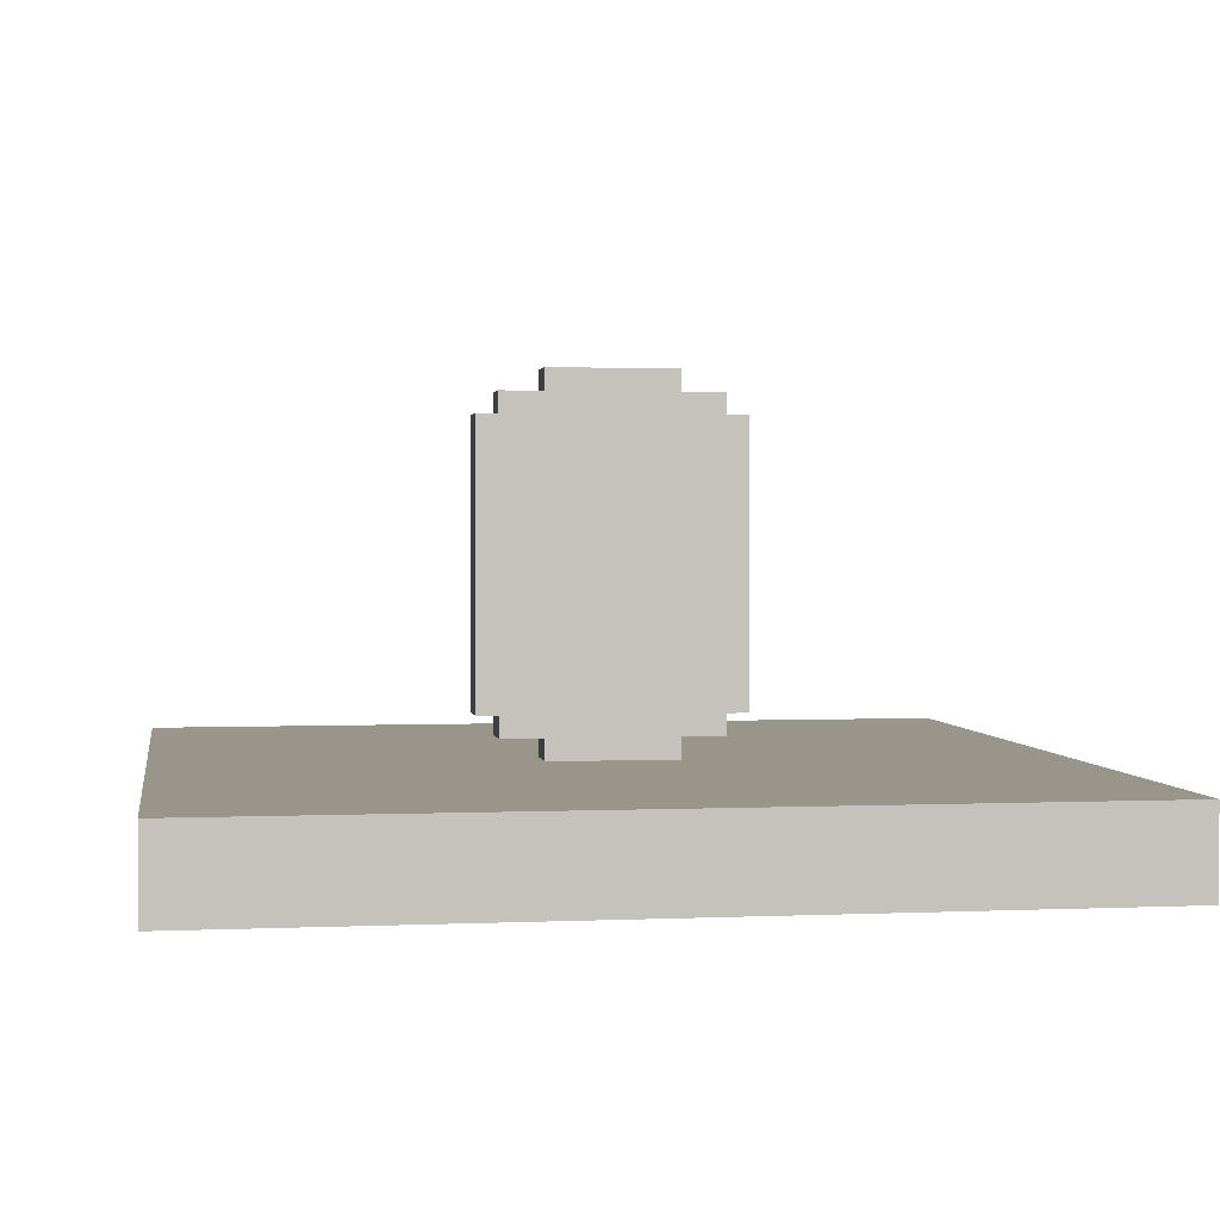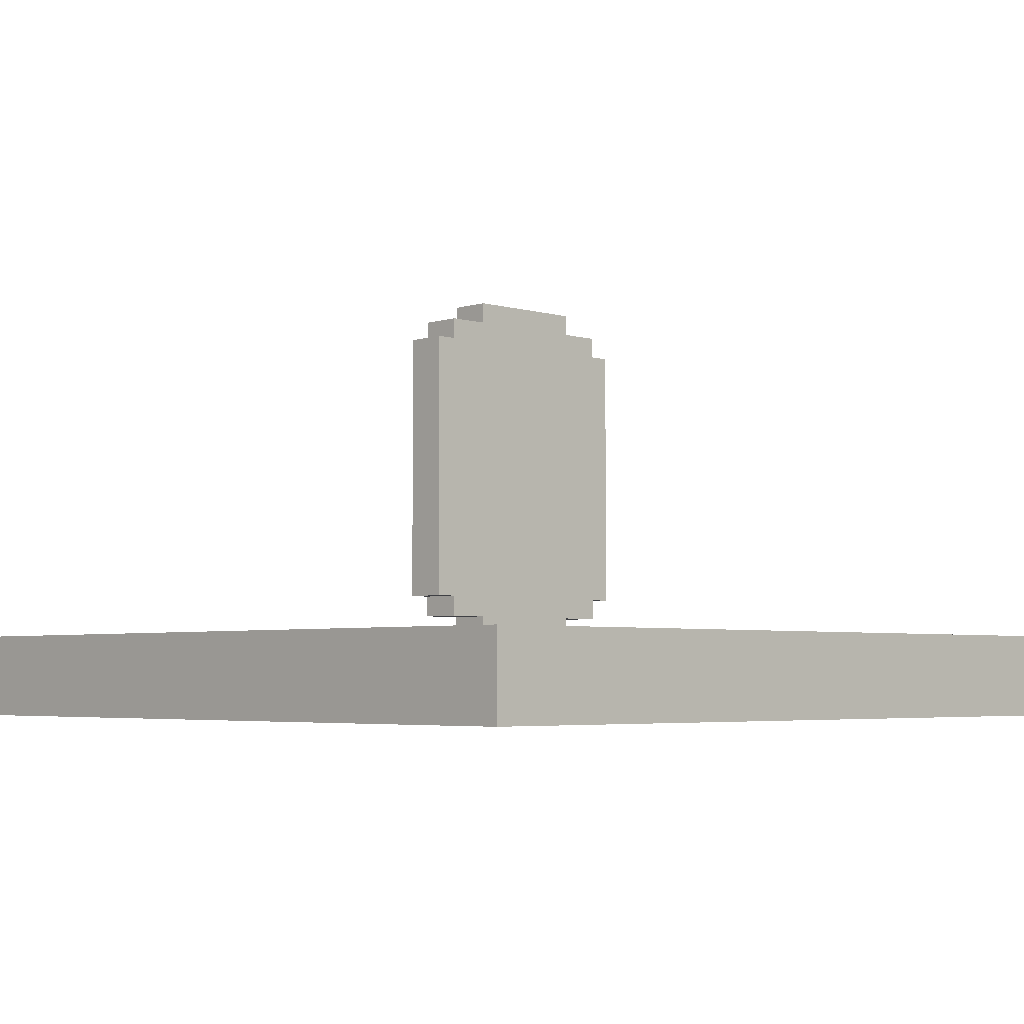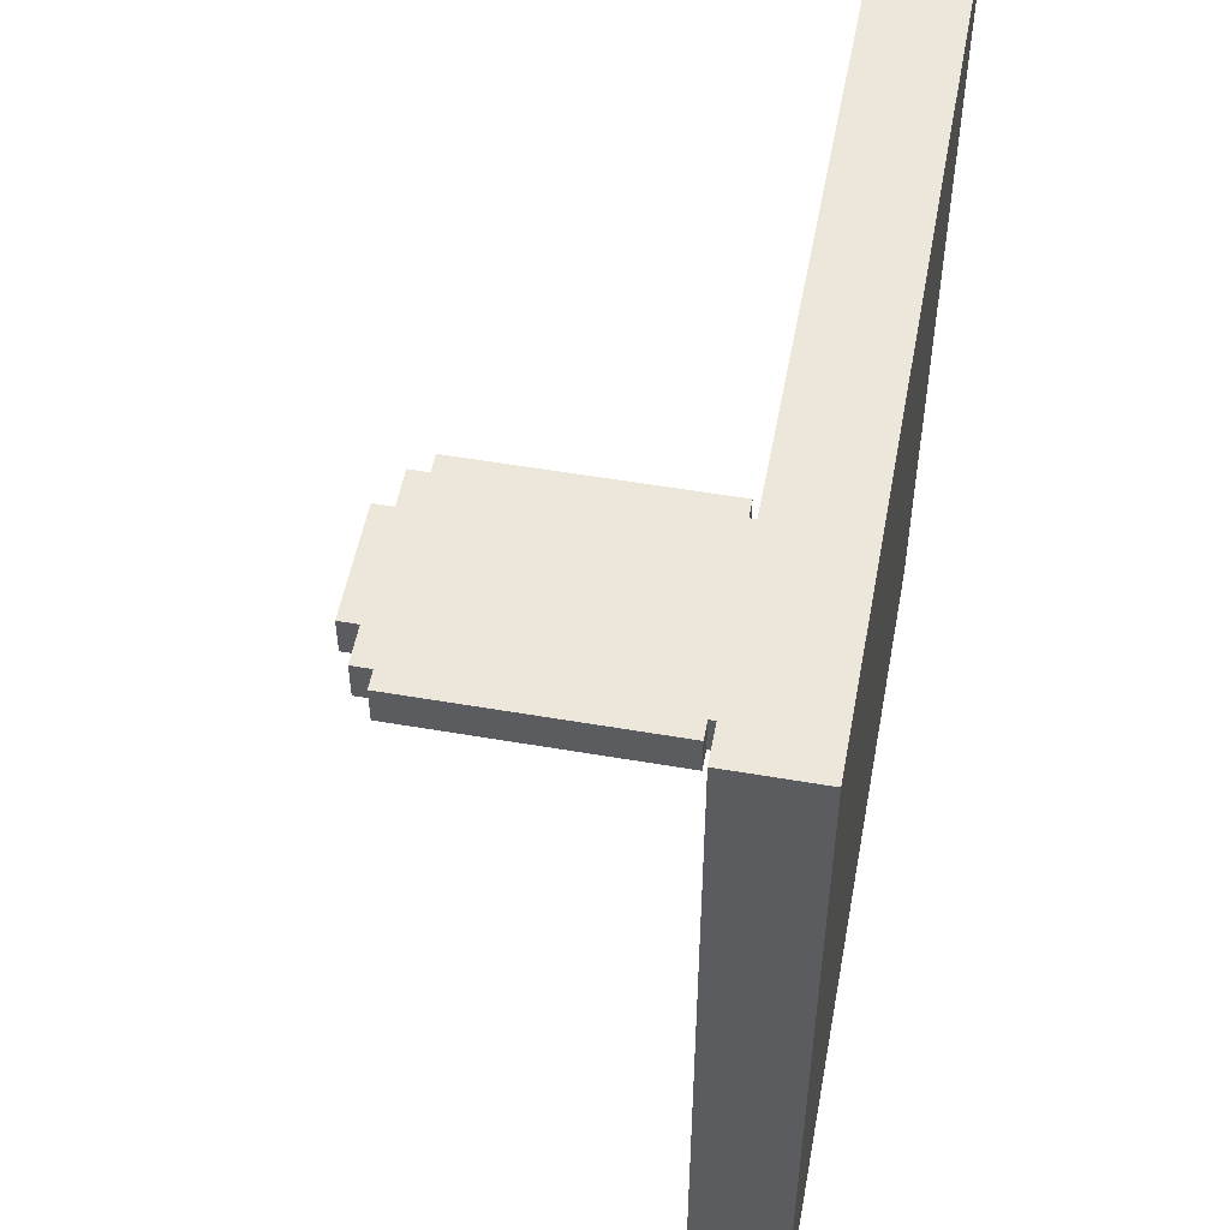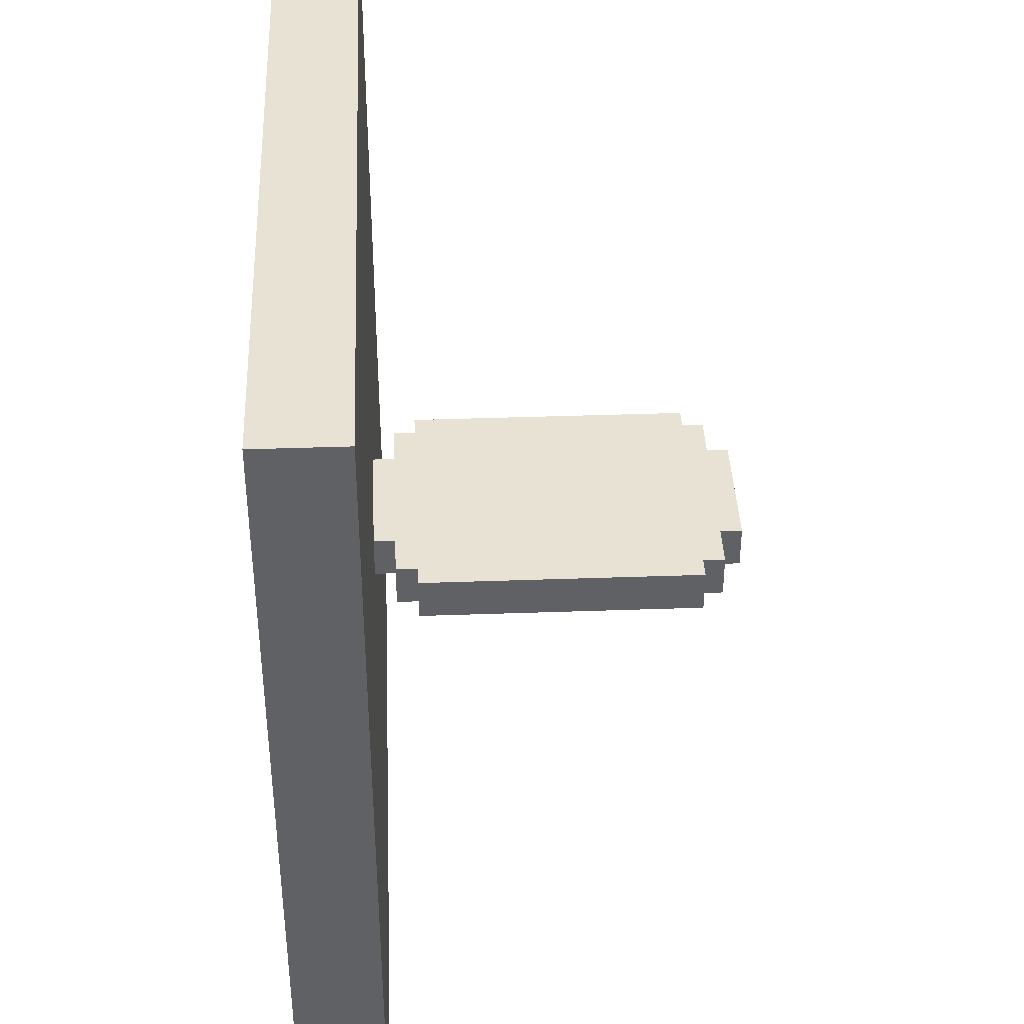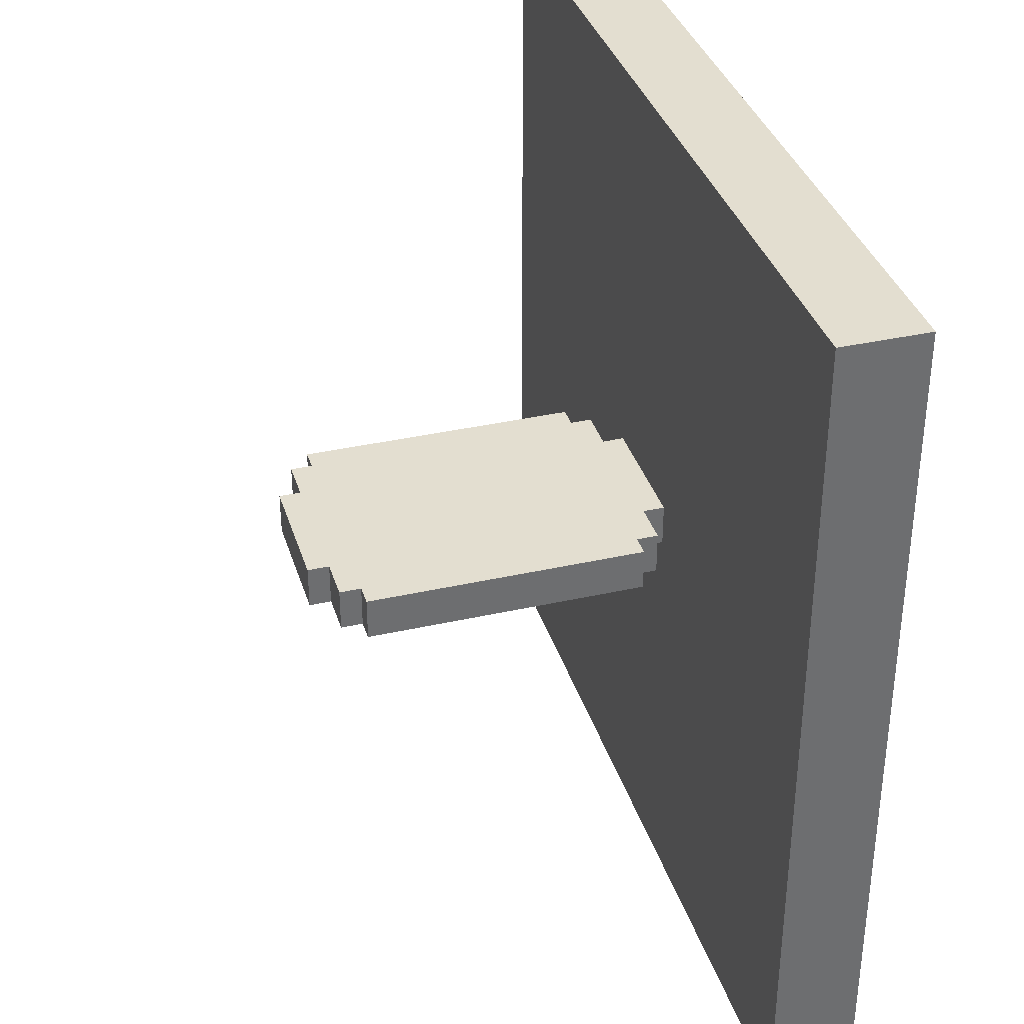
<metadata>
{"format":"obj","ext":"obj","renderer":"f3d","projection":"perspective","resolution":1024,"background":"white","views":[{"elev":2.1,"azim":171.0,"up":"+Y"},{"elev":-4.2,"azim":-43.8,"up":"+Y"},{"elev":52.8,"azim":-79.5,"up":"+Z"},{"elev":39.9,"azim":87.5,"up":"+Z"},{"elev":35.9,"azim":-106.5,"up":"+Z"}]}
</metadata>
<code>
o
v -2 0 2
v -2 0 -2
v -2 0.4 2
v -2 0.4 -2
v -0.6 0.6 0.1
v -0.6 0.6 -0.1
v -0.6 1.9 0.1
v -0.6 1.9 -0.1
v -0.5 0.5 0.1
v -0.5 0.5 -0.1
v -0.5 0.6 0.1
v -0.5 0.6 -0.1
v -0.5 1.9 0.1
v -0.5 1.9 -0.1
v -0.5 2 0.1
v -0.5 2 -0.1
v -0.3 0.4 0.1
v -0.3 0.4 -0.1
v -0.3 0.5 0.1
v -0.3 0.5 -0.1
v -0.3 2 0.1
v -0.3 2 -0.1
v -0.3 2.1 0.1
v -0.3 2.1 -0.1
v 0.3 0.4 0.1
v 0.3 0.4 -0.1
v 0.3 0.5 0.1
v 0.3 0.5 -0.1
v 0.3 2 0.1
v 0.3 2 -0.1
v 0.3 2.1 0.1
v 0.3 2.1 -0.1
v 0.5 0.5 0.1
v 0.5 0.5 -0.1
v 0.5 0.6 0.1
v 0.5 0.6 -0.1
v 0.5 1.9 0.1
v 0.5 1.9 -0.1
v 0.5 2 0.1
v 0.5 2 -0.1
v 0.6 0.6 0.1
v 0.6 0.6 -0.1
v 0.6 1.9 0.1
v 0.6 1.9 -0.1
v 2 0 2
v 2 0 -2
v 2 0.4 2
v 2 0.4 -2
v -2 0 2
v -2 0.4 2
v -0.7 0.3 2
v -0.7 0.4 2
v -0.6 0.3 2
v -0.6 0.4 2
v 0.6 0.3 2
v 0.6 0.4 2
v 0.7 0.3 2
v 0.7 0.4 2
v 2 0 2
v 2 0.4 2
v -0.6 0.6 0.1
v -0.6 1.9 0.1
v -0.5 0.5 0.1
v -0.5 0.6 0.1
v -0.5 0.7 0.1
v -0.5 1.1 0.1
v -0.5 1.3 0.1
v -0.5 1.5 0.1
v -0.5 1.7 0.1
v -0.5 1.8 0.1
v -0.5 1.9 0.1
v -0.5 2 0.1
v -0.4 1.1 0.1
v -0.4 1.2 0.1
v -0.4 1.3 0.1
v -0.4 1.4 0.1
v -0.4 1.6 0.1
v -0.4 1.7 0.1
v -0.3 0.4 0.1
v -0.3 0.5 0.1
v -0.3 0.6 0.1
v -0.3 0.7 0.1
v -0.3 1 0.1
v -0.3 1.2 0.1
v -0.3 1.3 0.1
v -0.3 1.4 0.1
v -0.3 1.5 0.1
v -0.3 1.8 0.1
v -0.3 1.9 0.1
v -0.3 2 0.1
v -0.3 2.1 0.1
v -0.2 0.8 0.1
v -0.2 1 0.1
v -0.2 1.1 0.1
v -0.2 1.3 0.1
v -0.2 1.4 0.1
v -0.2 1.8 0.1
v -0.2 1.9 0.1
v -0.1 0.5 0.1
v -0.1 0.6 0.1
v -0.1 0.7 0.1
v -0.1 0.8 0.1
v -0.1 1.1 0.1
v -0.1 1.2 0.1
v -0.1 1.5 0.1
v -0.1 1.6 0.1
v -0.1 1.9 0.1
v -0.1 2 0.1
v 2.384e-07 0.6 0.1
v 2.384e-07 0.7 0.1
v 2.384e-07 1.1 0.1
v 2.384e-07 1.2 0.1
v 2.384e-07 1.3 0.1
v 2.384e-07 1.4 0.1
v 2.384e-07 1.5 0.1
v 2.384e-07 1.7 0.1
v 2.384e-07 1.8 0.1
v 2.384e-07 1.9 0.1
v 2.384e-07 2 0.1
v 0.1 0.5 0.1
v 0.1 0.6 0.1
v 0.1 0.9 0.1
v 0.1 1 0.1
v 0.1 1.1 0.1
v 0.1 1.2 0.1
v 0.1 1.3 0.1
v 0.1 1.4 0.1
v 0.1 1.6 0.1
v 0.1 1.7 0.1
v 0.1 1.8 0.1
v 0.1 1.9 0.1
v 0.2 1.2 0.1
v 0.2 1.3 0.1
v 0.2 1.6 0.1
v 0.3 0.4 0.1
v 0.3 0.5 0.1
v 0.3 0.8 0.1
v 0.3 0.9 0.1
v 0.3 1 0.1
v 0.3 1.1 0.1
v 0.3 1.3 0.1
v 0.3 1.4 0.1
v 0.3 1.7 0.1
v 0.3 1.8 0.1
v 0.3 2 0.1
v 0.3 2.1 0.1
v 0.4 1.1 0.1
v 0.4 1.2 0.1
v 0.4 1.4 0.1
v 0.4 1.5 0.1
v 0.4 1.6 0.1
v 0.4 1.7 0.1
v 0.5 0.5 0.1
v 0.5 0.6 0.1
v 0.5 0.8 0.1
v 0.5 1.2 0.1
v 0.5 1.5 0.1
v 0.5 1.6 0.1
v 0.5 1.9 0.1
v 0.5 2 0.1
v 0.6 0.6 0.1
v 0.6 1.9 0.1
v -0.6 0.6 -0.1
v -0.6 1.9 -0.1
v -0.5 0.5 -0.1
v -0.5 0.6 -0.1
v -0.5 0.7 -0.1
v -0.5 1.1 -0.1
v -0.5 1.3 -0.1
v -0.5 1.5 -0.1
v -0.5 1.7 -0.1
v -0.5 1.8 -0.1
v -0.5 1.9 -0.1
v -0.5 2 -0.1
v -0.4 1.1 -0.1
v -0.4 1.2 -0.1
v -0.4 1.3 -0.1
v -0.4 1.4 -0.1
v -0.4 1.6 -0.1
v -0.4 1.7 -0.1
v -0.3 0.4 -0.1
v -0.3 0.5 -0.1
v -0.3 0.6 -0.1
v -0.3 0.7 -0.1
v -0.3 1 -0.1
v -0.3 1.2 -0.1
v -0.3 1.3 -0.1
v -0.3 1.4 -0.1
v -0.3 1.5 -0.1
v -0.3 1.8 -0.1
v -0.3 1.9 -0.1
v -0.3 2 -0.1
v -0.3 2.1 -0.1
v -0.2 0.8 -0.1
v -0.2 1 -0.1
v -0.2 1.1 -0.1
v -0.2 1.3 -0.1
v -0.2 1.4 -0.1
v -0.2 1.8 -0.1
v -0.2 1.9 -0.1
v -0.1 0.5 -0.1
v -0.1 0.6 -0.1
v -0.1 0.7 -0.1
v -0.1 0.8 -0.1
v -0.1 1.1 -0.1
v -0.1 1.2 -0.1
v -0.1 1.5 -0.1
v -0.1 1.6 -0.1
v -0.1 1.9 -0.1
v -0.1 2 -0.1
v 2.384e-07 0.6 -0.1
v 2.384e-07 0.7 -0.1
v 2.384e-07 1.1 -0.1
v 2.384e-07 1.2 -0.1
v 2.384e-07 1.3 -0.1
v 2.384e-07 1.4 -0.1
v 2.384e-07 1.5 -0.1
v 2.384e-07 1.7 -0.1
v 2.384e-07 1.8 -0.1
v 2.384e-07 1.9 -0.1
v 2.384e-07 2 -0.1
v 0.1 0.5 -0.1
v 0.1 0.6 -0.1
v 0.1 0.9 -0.1
v 0.1 1 -0.1
v 0.1 1.1 -0.1
v 0.1 1.2 -0.1
v 0.1 1.3 -0.1
v 0.1 1.4 -0.1
v 0.1 1.6 -0.1
v 0.1 1.7 -0.1
v 0.1 1.8 -0.1
v 0.1 1.9 -0.1
v 0.2 1.2 -0.1
v 0.2 1.3 -0.1
v 0.2 1.6 -0.1
v 0.3 0.4 -0.1
v 0.3 0.5 -0.1
v 0.3 0.8 -0.1
v 0.3 0.9 -0.1
v 0.3 1 -0.1
v 0.3 1.1 -0.1
v 0.3 1.3 -0.1
v 0.3 1.4 -0.1
v 0.3 1.7 -0.1
v 0.3 1.8 -0.1
v 0.3 2 -0.1
v 0.3 2.1 -0.1
v 0.4 1.1 -0.1
v 0.4 1.2 -0.1
v 0.4 1.4 -0.1
v 0.4 1.5 -0.1
v 0.4 1.6 -0.1
v 0.4 1.7 -0.1
v 0.5 0.5 -0.1
v 0.5 0.6 -0.1
v 0.5 0.8 -0.1
v 0.5 1.2 -0.1
v 0.5 1.5 -0.1
v 0.5 1.6 -0.1
v 0.5 1.9 -0.1
v 0.5 2 -0.1
v 0.6 0.6 -0.1
v 0.6 1.9 -0.1
v -2 0 -2
v -2 0.4 -2
v 2 0 -2
v 2 0.4 -2
v -2 0 2
v 2 0 2
v -2 0 -2
v 2 0 -2
v -0.5 0.5 0.1
v -0.3 0.5 0.1
v 0.3 0.5 0.1
v 0.5 0.5 0.1
v -0.5 0.5 -0.1
v -0.3 0.5 -0.1
v 0.3 0.5 -0.1
v 0.5 0.5 -0.1
v -0.6 0.6 0.1
v -0.5 0.6 0.1
v 0.5 0.6 0.1
v 0.6 0.6 0.1
v -0.6 0.6 -0.1
v -0.5 0.6 -0.1
v 0.5 0.6 -0.1
v 0.6 0.6 -0.1
v -2 0.4 2
v -0.7 0.4 2
v -0.6 0.4 2
v 0.6 0.4 2
v 0.7 0.4 2
v 2 0.4 2
v -0.3 0.4 0.1
v 0.3 0.4 0.1
v -0.3 0.4 -0.1
v 0.3 0.4 -0.1
v -0.6 0.4 -0.5
v 0.6 0.4 -0.5
v -0.7 0.4 -0.6
v 0.7 0.4 -0.6
v -2 0.4 -2
v 2 0.4 -2
v -0.6 1.9 0.1
v -0.5 1.9 0.1
v 0.5 1.9 0.1
v 0.6 1.9 0.1
v -0.6 1.9 -0.1
v -0.5 1.9 -0.1
v 0.5 1.9 -0.1
v 0.6 1.9 -0.1
v -0.5 2 0.1
v -0.3 2 0.1
v 0.3 2 0.1
v 0.5 2 0.1
v -0.5 2 -0.1
v -0.3 2 -0.1
v 0.3 2 -0.1
v 0.5 2 -0.1
v -0.3 2.1 0.1
v 0.3 2.1 0.1
v -0.3 2.1 -0.1
v 0.3 2.1 -0.1
f 3 2 1
f 4 2 3
f 7 6 5
f 8 6 7
f 11 10 9
f 12 10 11
f 15 14 13
f 16 14 15
f 19 18 17
f 20 18 19
f 23 22 21
f 24 22 23
f 25 26 27
f 27 26 28
f 29 30 31
f 31 30 32
f 33 34 35
f 35 34 36
f 37 38 39
f 39 38 40
f 41 42 43
f 43 42 44
f 45 46 47
f 47 46 48
f 51 50 49
f 52 50 51
f 53 51 49
f 53 52 51
f 54 52 53
f 55 53 49
f 55 54 53
f 56 54 55
f 57 55 49
f 57 56 55
f 58 56 57
f 59 57 49
f 59 58 57
f 60 58 59
f 64 62 61
f 65 62 64
f 66 62 65
f 67 62 66
f 68 62 67
f 69 62 68
f 70 62 69
f 71 62 70
f 73 66 65
f 73 67 66
f 74 67 73
f 75 68 67
f 75 67 74
f 76 68 75
f 77 69 68
f 78 70 69
f 78 69 77
f 80 64 63
f 80 65 64
f 81 65 80
f 82 74 73
f 82 65 81
f 82 73 65
f 83 74 82
f 84 75 74
f 84 74 83
f 84 76 75
f 85 76 84
f 86 68 76
f 86 76 85
f 87 77 68
f 87 68 86
f 88 70 78
f 88 78 77
f 88 72 71
f 88 71 70
f 89 72 88
f 90 72 89
f 92 83 82
f 92 82 81
f 93 84 83
f 93 83 92
f 93 85 84
f 94 85 93
f 95 87 86
f 95 85 94
f 95 86 85
f 96 87 95
f 97 89 88
f 97 88 77
f 98 91 90
f 98 89 97
f 98 90 89
f 99 81 80
f 99 80 79
f 100 92 81
f 100 81 99
f 101 92 100
f 102 93 92
f 102 92 101
f 103 94 93
f 103 95 94
f 103 96 95
f 104 96 103
f 105 77 87
f 105 87 96
f 106 97 77
f 106 77 105
f 107 91 98
f 107 98 97
f 108 91 107
f 109 101 100
f 109 100 99
f 110 102 101
f 110 101 109
f 111 104 103
f 111 103 93
f 112 96 104
f 112 104 111
f 113 96 112
f 114 105 96
f 114 96 113
f 115 106 105
f 115 105 114
f 116 97 106
f 116 106 115
f 117 108 107
f 117 97 116
f 117 107 97
f 118 108 117
f 119 91 108
f 119 108 118
f 120 99 79
f 120 109 99
f 121 110 109
f 121 109 120
f 122 93 102
f 122 110 121
f 122 102 110
f 123 111 93
f 123 93 122
f 124 113 112
f 124 111 123
f 124 112 111
f 125 113 124
f 126 114 113
f 126 113 125
f 127 115 114
f 127 114 126
f 127 116 115
f 128 116 127
f 129 117 116
f 129 116 128
f 129 118 117
f 130 118 129
f 131 119 118
f 131 118 130
f 132 126 125
f 132 125 124
f 132 124 123
f 133 128 127
f 133 126 132
f 133 127 126
f 134 130 129
f 134 128 133
f 134 129 128
f 135 122 121
f 135 121 120
f 135 120 79
f 136 122 135
f 137 122 136
f 138 123 122
f 138 122 137
f 139 132 123
f 139 123 138
f 139 133 132
f 140 133 139
f 141 134 133
f 141 133 140
f 142 134 141
f 143 130 134
f 143 134 142
f 144 131 130
f 144 130 143
f 145 91 119
f 145 131 144
f 145 119 131
f 146 91 145
f 147 142 141
f 147 140 139
f 147 141 140
f 147 139 138
f 147 138 137
f 148 142 147
f 149 143 142
f 149 142 148
f 150 143 149
f 151 143 150
f 152 145 144
f 152 143 151
f 152 144 143
f 153 137 136
f 154 137 153
f 155 148 147
f 155 137 154
f 155 147 137
f 156 150 149
f 156 148 155
f 156 149 148
f 157 151 150
f 157 150 156
f 158 152 151
f 158 151 157
f 159 145 152
f 159 152 158
f 160 145 159
f 161 156 155
f 161 155 154
f 161 159 158
f 161 157 156
f 161 158 157
f 162 159 161
f 163 164 166
f 166 164 167
f 167 164 168
f 168 164 169
f 169 164 170
f 170 164 171
f 171 164 172
f 172 164 173
f 167 168 175
f 168 169 175
f 175 169 176
f 169 170 177
f 176 169 177
f 177 170 178
f 170 171 179
f 171 172 180
f 179 171 180
f 165 166 182
f 166 167 182
f 182 167 183
f 175 176 184
f 183 167 184
f 167 175 184
f 184 176 185
f 176 177 186
f 185 176 186
f 177 178 186
f 186 178 187
f 178 170 188
f 187 178 188
f 170 179 189
f 188 170 189
f 180 172 190
f 179 180 190
f 173 174 190
f 172 173 190
f 190 174 191
f 191 174 192
f 184 185 194
f 183 184 194
f 185 186 195
f 194 185 195
f 186 187 195
f 195 187 196
f 188 189 197
f 196 187 197
f 187 188 197
f 197 189 198
f 190 191 199
f 179 190 199
f 192 193 200
f 199 191 200
f 191 192 200
f 182 183 201
f 181 182 201
f 183 194 202
f 201 183 202
f 202 194 203
f 194 195 204
f 203 194 204
f 195 196 205
f 196 197 205
f 197 198 205
f 205 198 206
f 189 179 207
f 198 189 207
f 179 199 208
f 207 179 208
f 200 193 209
f 199 200 209
f 209 193 210
f 202 203 211
f 201 202 211
f 203 204 212
f 211 203 212
f 205 206 213
f 195 205 213
f 206 198 214
f 213 206 214
f 214 198 215
f 198 207 216
f 215 198 216
f 207 208 217
f 216 207 217
f 208 199 218
f 217 208 218
f 209 210 219
f 218 199 219
f 199 209 219
f 219 210 220
f 210 193 221
f 220 210 221
f 181 201 222
f 201 211 222
f 211 212 223
f 222 211 223
f 204 195 224
f 223 212 224
f 212 204 224
f 195 213 225
f 224 195 225
f 214 215 226
f 225 213 226
f 213 214 226
f 226 215 227
f 215 216 228
f 227 215 228
f 216 217 229
f 228 216 229
f 217 218 229
f 229 218 230
f 218 219 231
f 230 218 231
f 219 220 231
f 231 220 232
f 220 221 233
f 232 220 233
f 227 228 234
f 226 227 234
f 225 226 234
f 229 230 235
f 234 228 235
f 228 229 235
f 231 232 236
f 235 230 236
f 230 231 236
f 223 224 237
f 222 223 237
f 181 222 237
f 237 224 238
f 238 224 239
f 224 225 240
f 239 224 240
f 225 234 241
f 240 225 241
f 234 235 241
f 241 235 242
f 235 236 243
f 242 235 243
f 243 236 244
f 236 232 245
f 244 236 245
f 232 233 246
f 245 232 246
f 221 193 247
f 246 233 247
f 233 221 247
f 247 193 248
f 243 244 249
f 241 242 249
f 242 243 249
f 240 241 249
f 239 240 249
f 249 244 250
f 244 245 251
f 250 244 251
f 251 245 252
f 252 245 253
f 246 247 254
f 253 245 254
f 245 246 254
f 238 239 255
f 255 239 256
f 249 250 257
f 256 239 257
f 239 249 257
f 251 252 258
f 257 250 258
f 250 251 258
f 252 253 259
f 258 252 259
f 253 254 260
f 259 253 260
f 254 247 261
f 260 254 261
f 261 247 262
f 257 258 263
f 256 257 263
f 260 261 263
f 258 259 263
f 259 260 263
f 263 261 264
f 265 266 267
f 267 266 268
f 271 270 269
f 272 270 271
f 277 274 273
f 278 274 277
f 279 276 275
f 280 276 279
f 285 282 281
f 286 282 285
f 287 284 283
f 288 284 287
f 291 292 295
f 295 292 296
f 291 295 297
f 296 292 298
f 290 291 299
f 297 298 299
f 291 297 299
f 298 292 300
f 299 298 300
f 292 293 300
f 289 290 301
f 290 299 301
f 299 300 301
f 300 293 302
f 301 300 302
f 293 294 302
f 289 301 303
f 301 302 303
f 302 294 304
f 303 302 304
f 305 306 309
f 309 306 310
f 307 308 311
f 311 308 312
f 313 314 317
f 317 314 318
f 315 316 319
f 319 316 320
f 321 322 323
f 323 322 324

</code>
